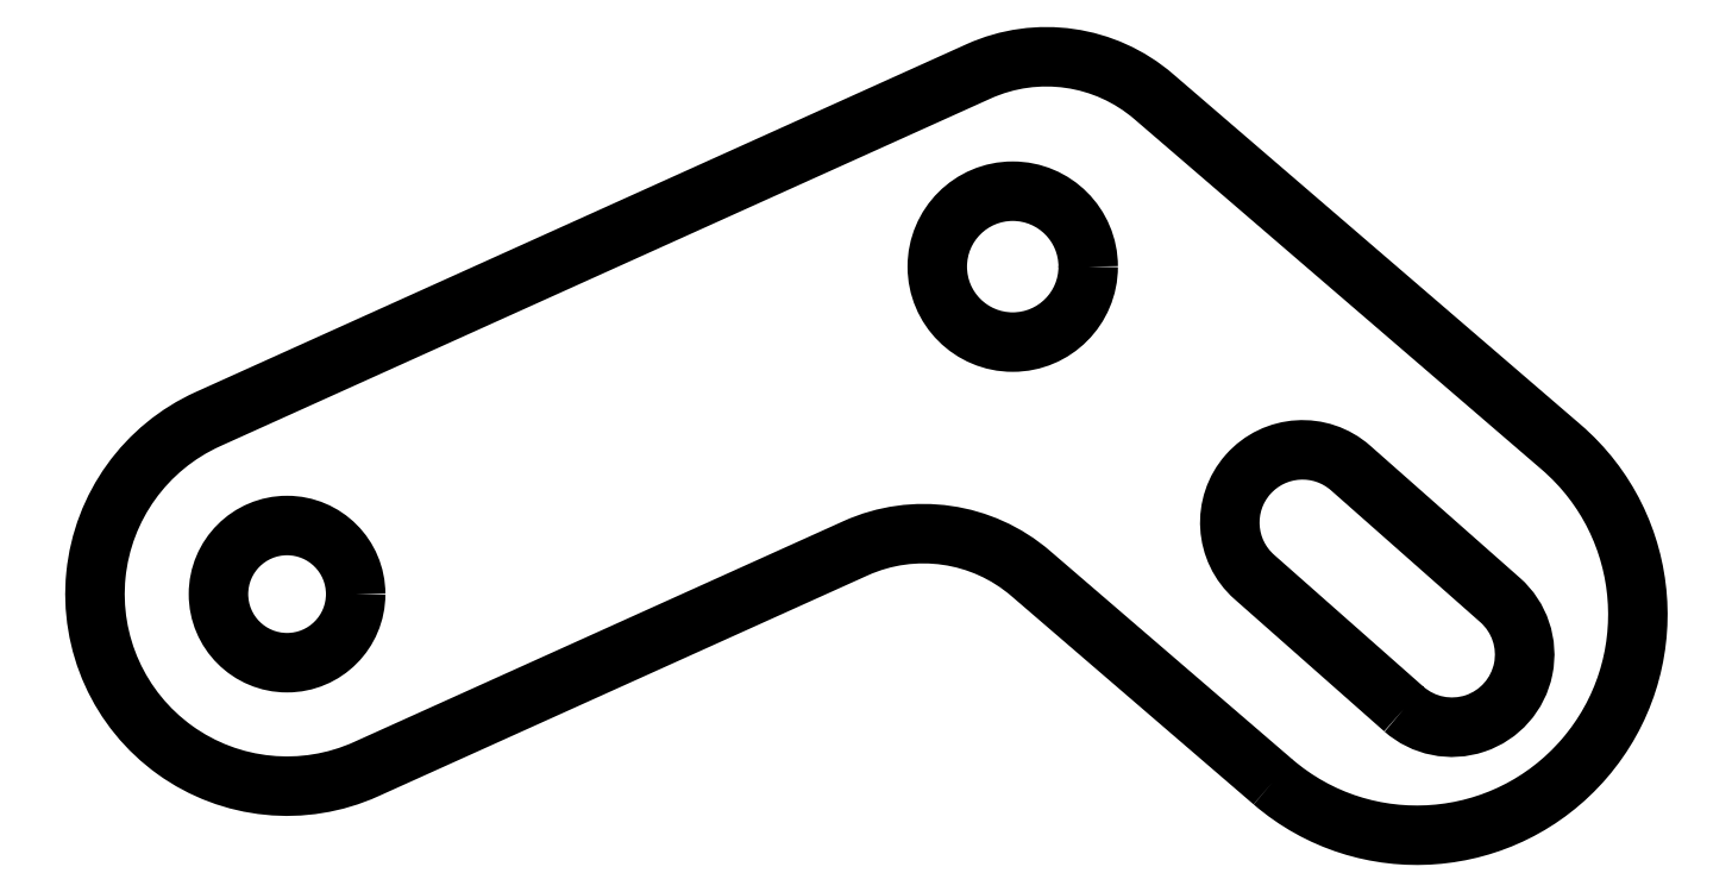
<metadata>
{"format":"dxf","ext":"dxf","renderer":"ezdxf+matplotlib","layout":"modelspace","background":"white","min_lineweight":24,"dpi":150}
</metadata>
<code>
0
SECTION
2
ENTITIES
0
LWPOLYLINE
8
0
90
8
70
1
43
0
10
140.7
20
62.57
42
1
10
151.2
20
74.77
10
136.4
20
87.55
42
0.2915
10
130
20
88.47
10
101.9
20
75.79
42
1
10
107.7
20
63.03
10
125.5
20
71.08
42
-0.2915
10
131.9
20
70.16
0
LWPOLYLINE
8
0
90
4
70
1
43
0
10
145.5
20
65.22
42
1
10
149
20
69.2
10
143.6
20
74.01
42
1
10
140.1
20
70.03
0
CIRCLE
8
0
10
131.3
20
81.35
30
1.177e-11
40
2.75
210
-4.601e-20
220
-2.173e-20
230
1
0
CIRCLE
8
0
10
104.8
20
69.41
30
2.256e-11
40
2.5
210
-4.601e-20
220
-2.173e-20
230
1
0
ENDSEC
0
EOF

</code>
